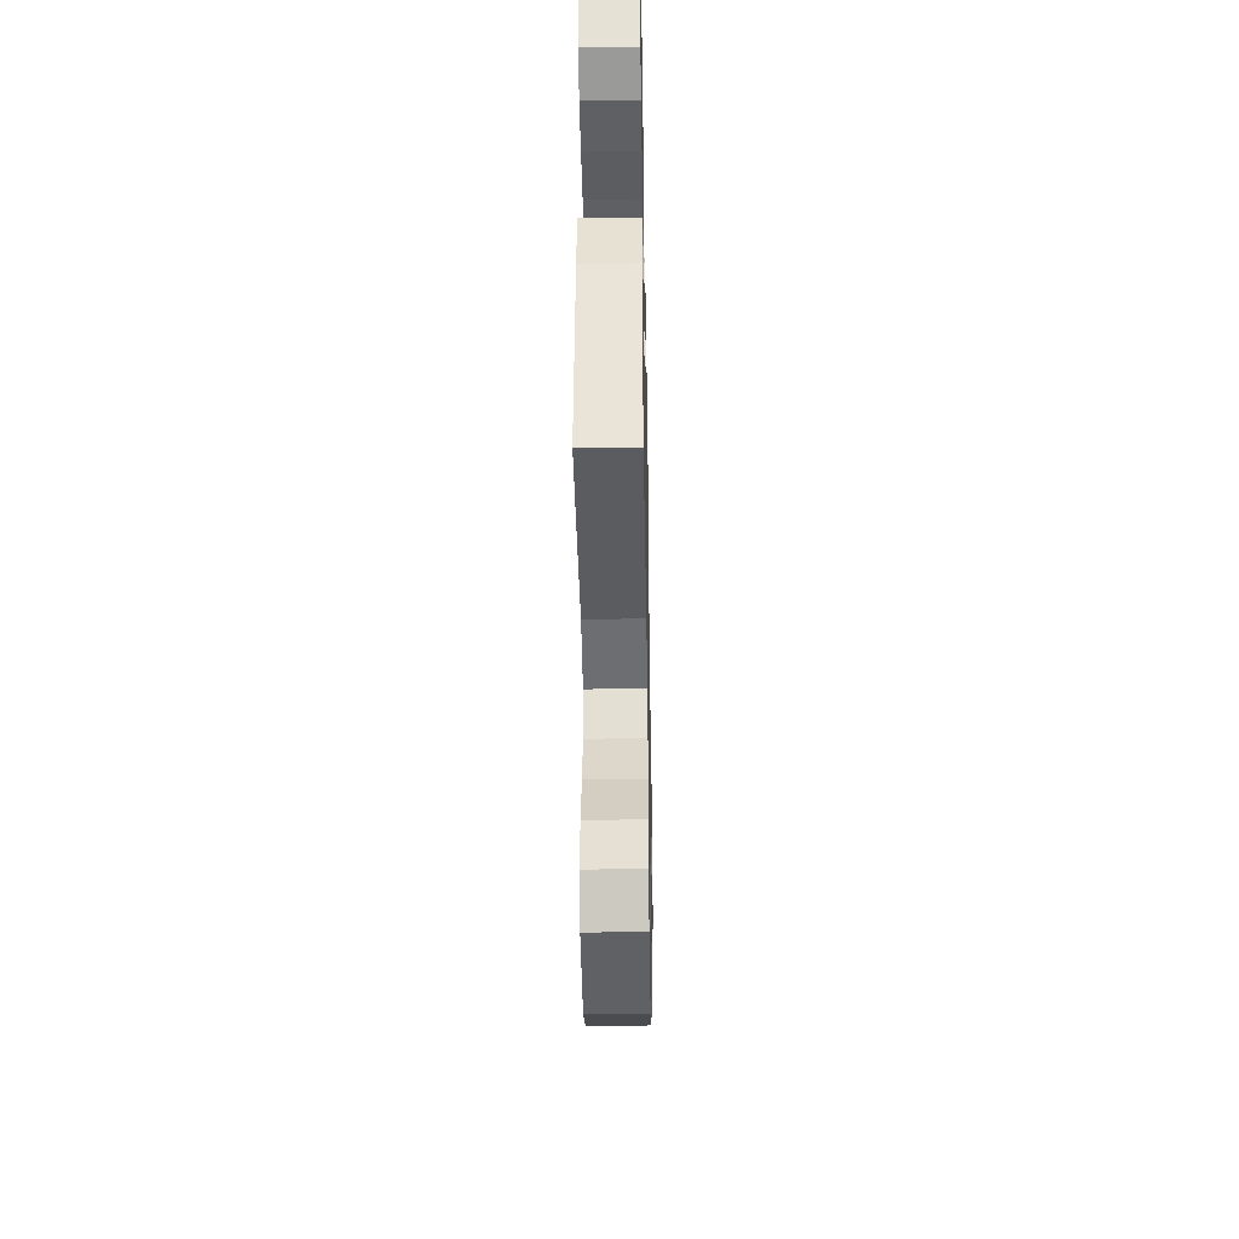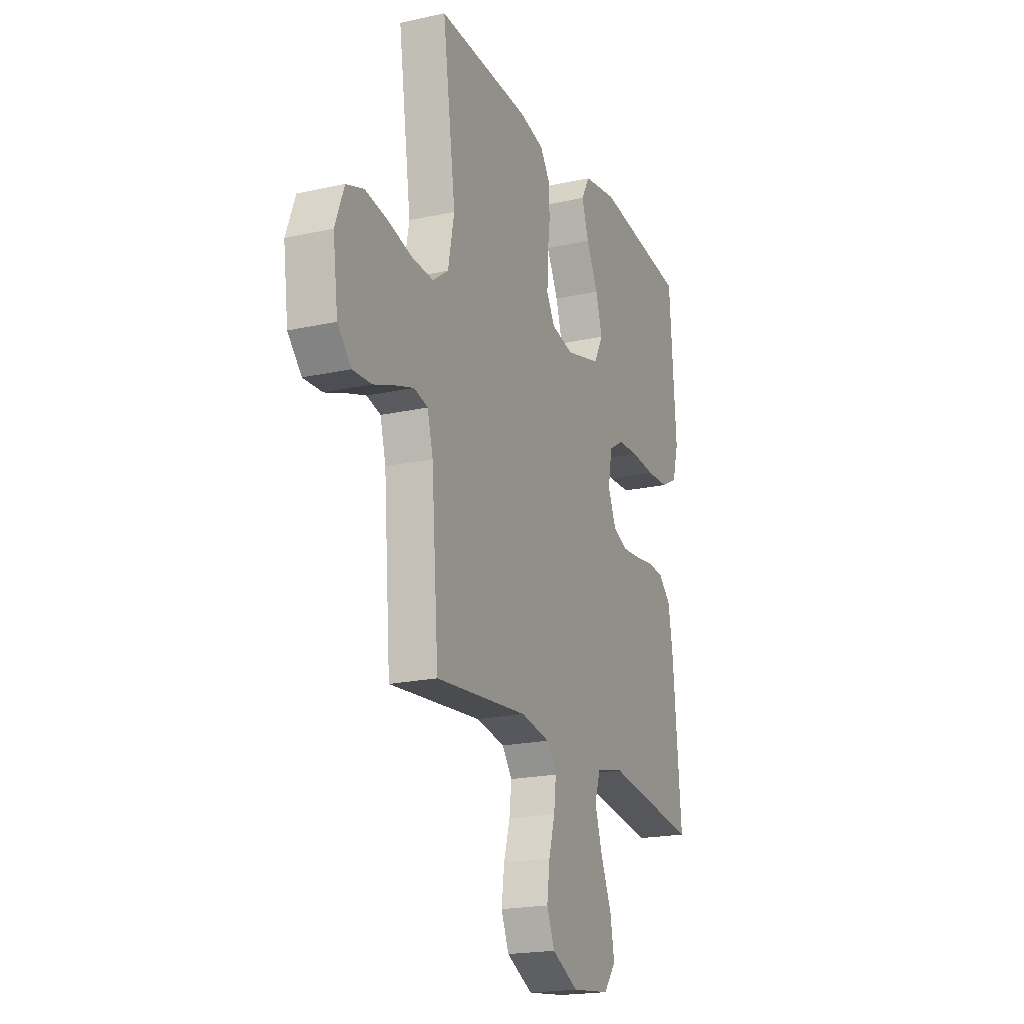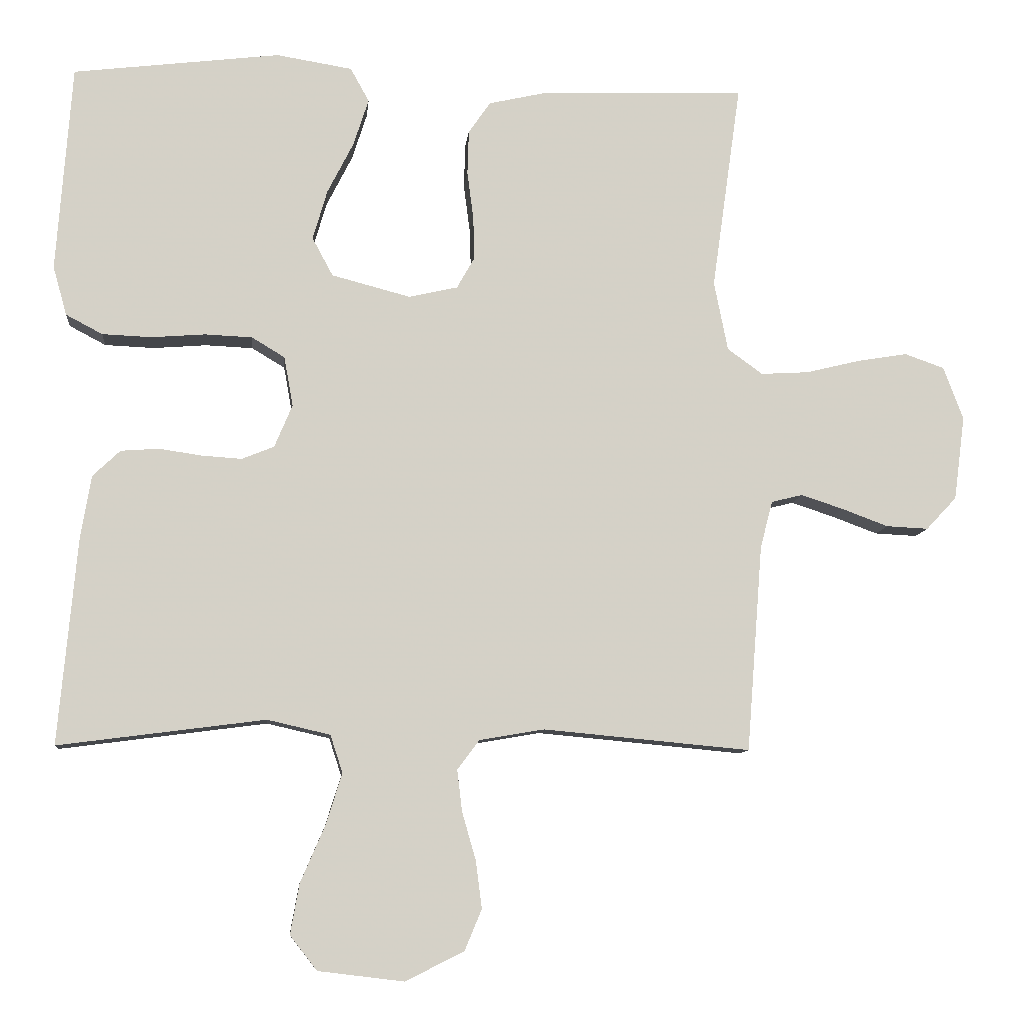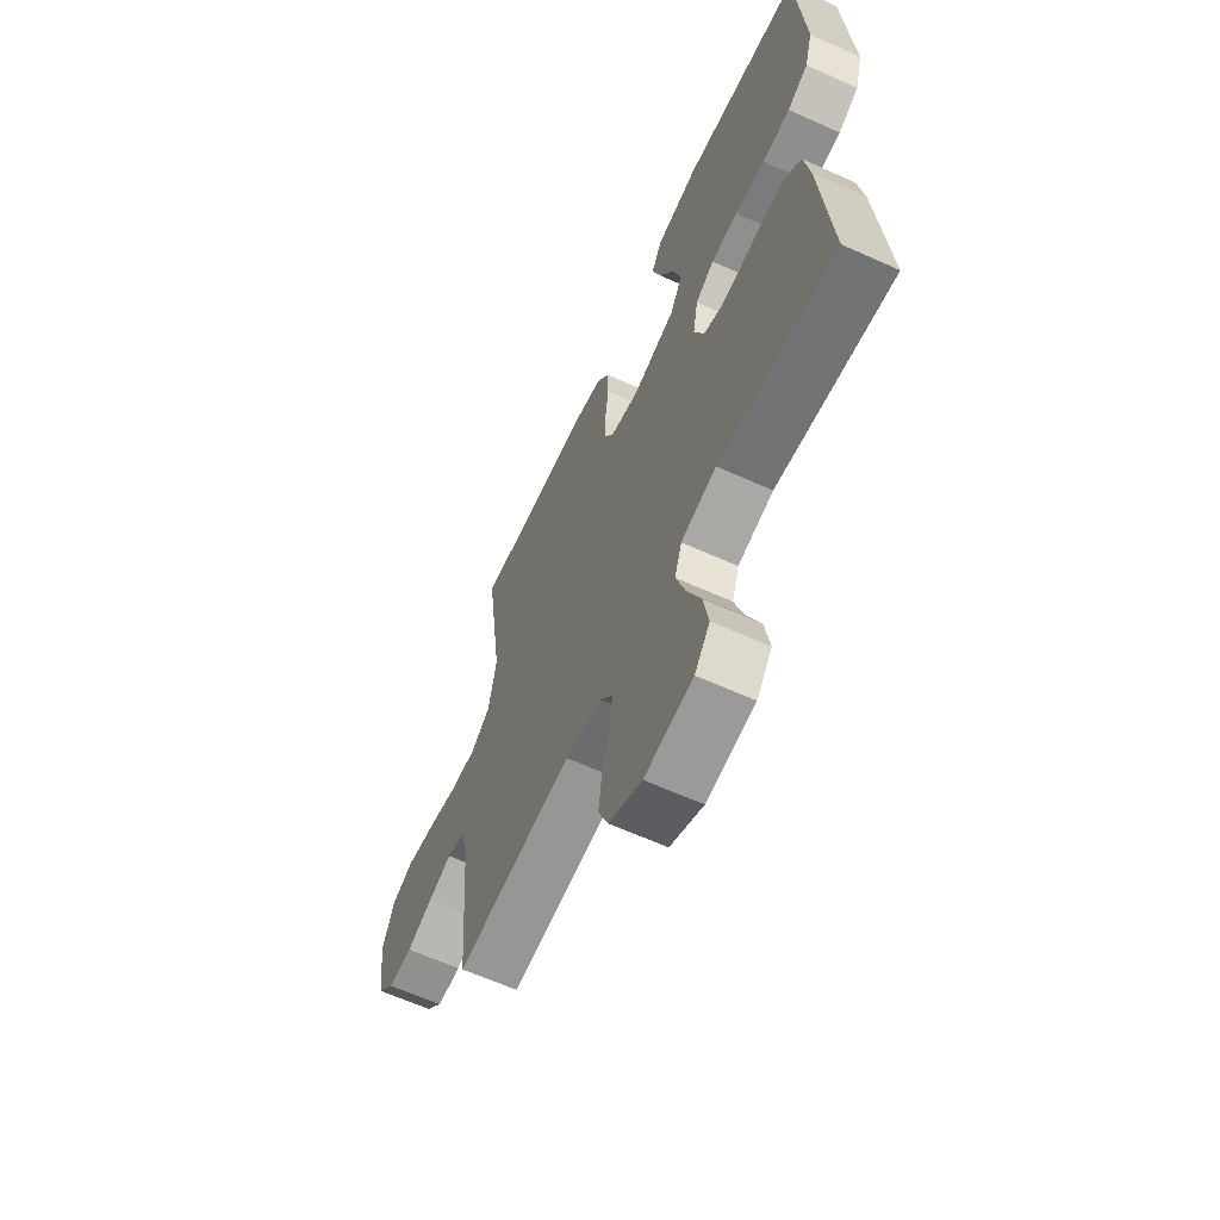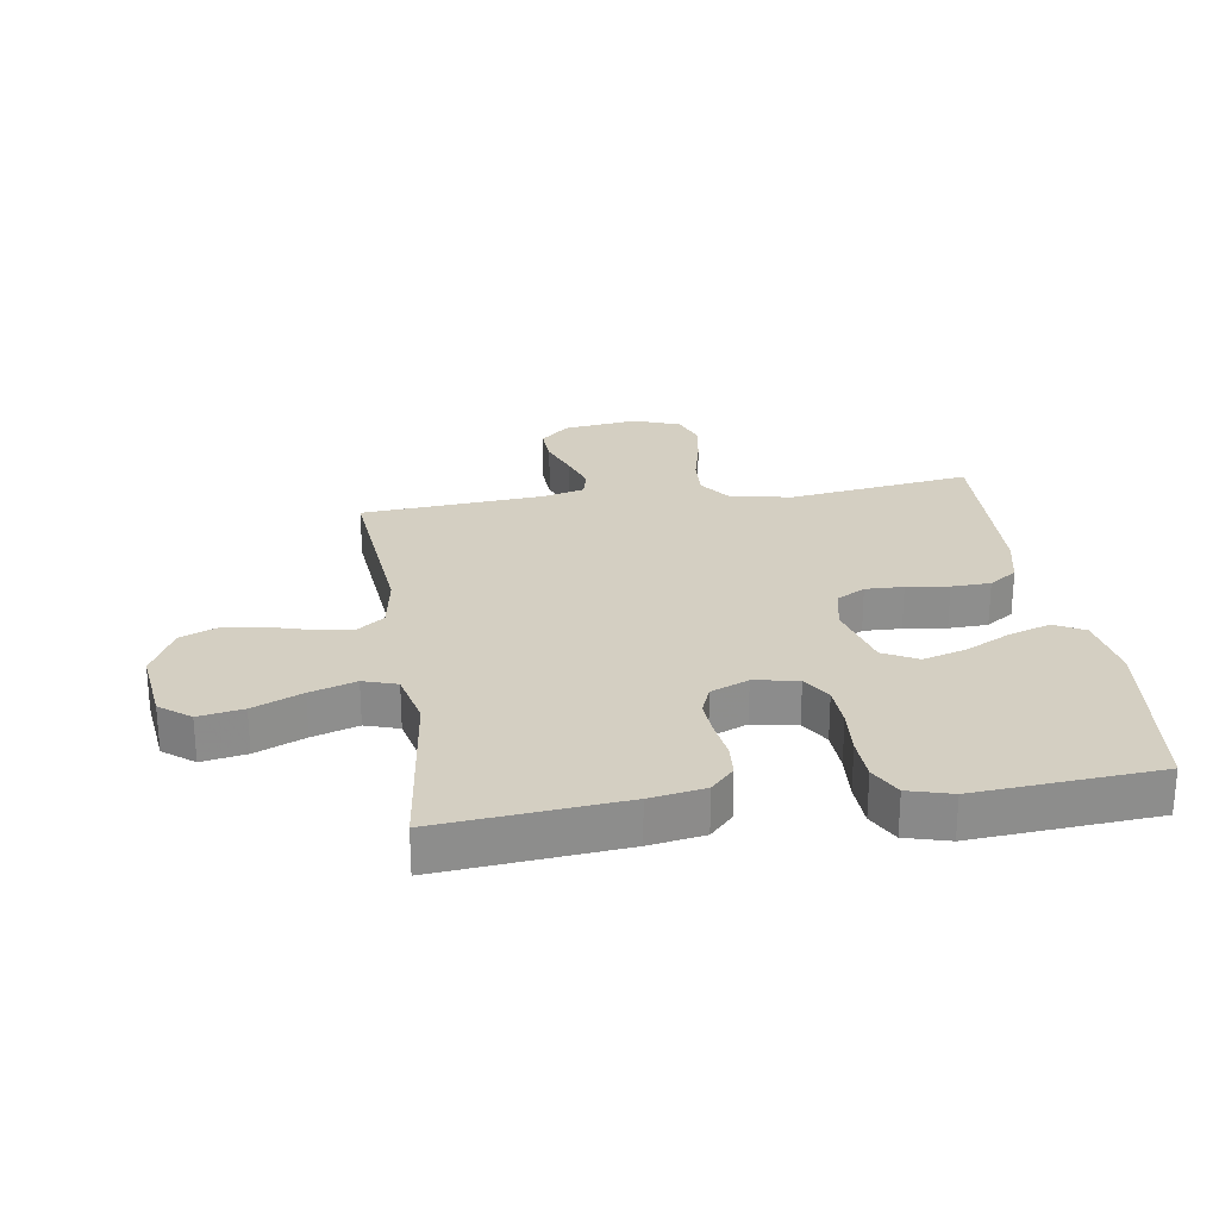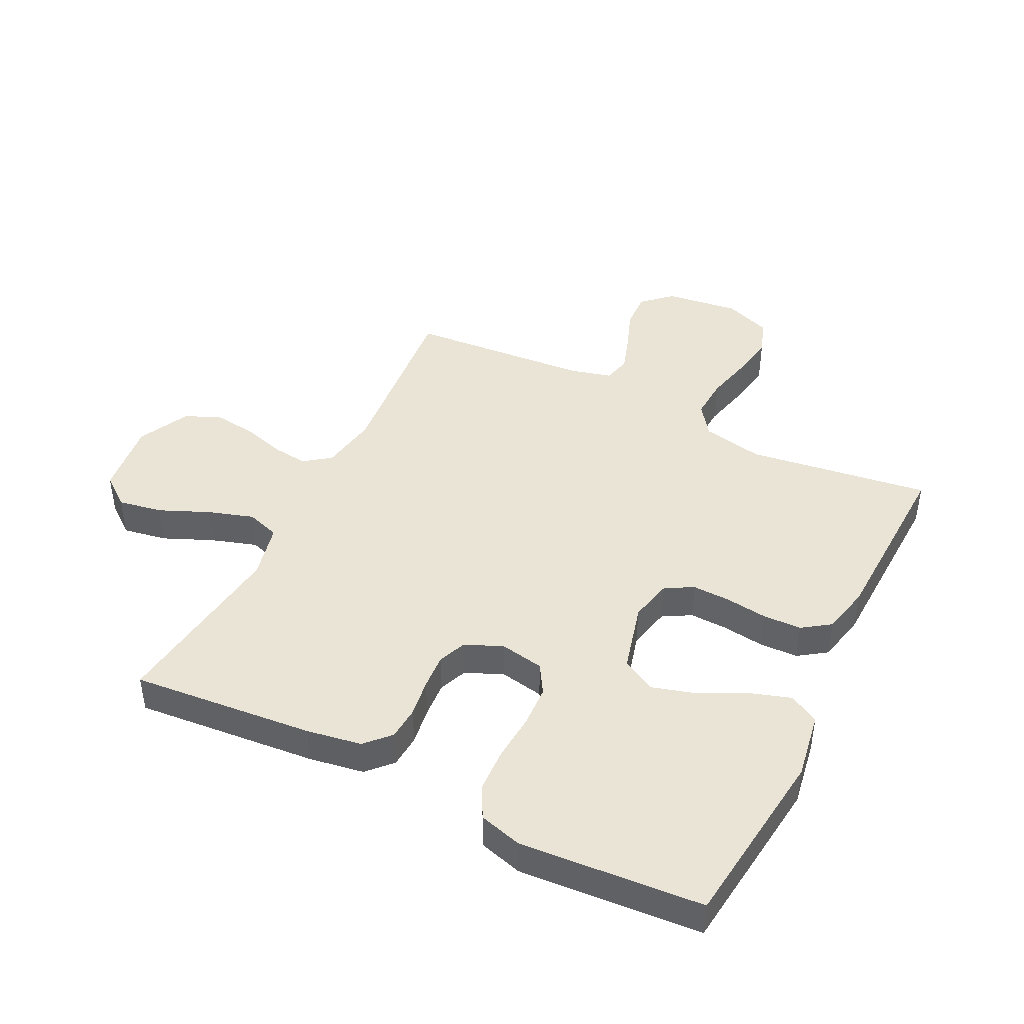
<metadata>
{"format":"obj","ext":"obj","renderer":"f3d","projection":"perspective","resolution":1024,"background":"white","views":[{"elev":-41.4,"azim":-89.0,"up":"+Z"},{"elev":-20.0,"azim":112.3,"up":"+Z"},{"elev":-9.4,"azim":-5.4,"up":"+Z"},{"elev":-62.8,"azim":-114.6,"up":"+Z"},{"elev":25.6,"azim":-98.7,"up":"+Y"},{"elev":43.9,"azim":-63.6,"up":"+Y"}]}
</metadata>
<code>
v 0.5 0.07 0.5
v 0.458 0.07 0.2
v 0.478 0.07 0.099
v 0.529 0.07 0.062
v 0.598 0.07 0.066
v 0.676 0.07 0.085
v 0.749 0.07 0.097
v 0.806 0.07 0.077
v 0.835 0.07 0
v 0.819 0.07 -0.122
v 0.775 0.07 -0.169
v 0.714 0.07 -0.166
v 0.647 0.07 -0.141
v 0.586 0.07 -0.121
v 0.541 0.07 -0.132
v 0.523 0.07 -0.2
v 0.5 0.07 -0.5
v 0.2 0.07 -0.472
v 0.106 0.07 -0.488
v 0.074 0.07 -0.531
v 0.081 0.07 -0.591
v 0.101 0.07 -0.66
v 0.11 0.07 -0.729
v 0.085 0.07 -0.789
v 0 0.07 -0.831
v -0.124 0.07 -0.816
v -0.163 0.07 -0.766
v -0.15 0.07 -0.693
v -0.115 0.07 -0.612
v -0.091 0.07 -0.537
v -0.109 0.07 -0.482
v -0.2 0.07 -0.461
v -0.5 0.07 -0.5
v -0.473 0.07 -0.2
v -0.458 0.07 -0.11
v -0.418 0.07 -0.072
v -0.363 0.07 -0.068
v -0.301 0.07 -0.077
v -0.243 0.07 -0.081
v -0.196 0.07 -0.062
v -0.17 0.07 0
v -0.183 0.07 0.072
v -0.231 0.07 0.101
v -0.3 0.07 0.104
v -0.377 0.07 0.098
v -0.449 0.07 0.101
v -0.502 0.07 0.129
v -0.522 0.07 0.2
v -0.5 0.07 0.5
v -0.2 0.07 0.536
v -0.09 0.07 0.518
v -0.063 0.07 0.469
v -0.085 0.07 0.401
v -0.123 0.07 0.326
v -0.144 0.07 0.254
v -0.114 0.07 0.198
v 0 0.07 0.168
v 0.071 0.07 0.184
v 0.097 0.07 0.23
v 0.095 0.07 0.292
v 0.086 0.07 0.361
v 0.088 0.07 0.425
v 0.12 0.07 0.471
v 0.2 0.07 0.489
v 0.5 0 0.5
v 0.458 0 0.2
v 0.478 0 0.099
v 0.529 0 0.062
v 0.598 0 0.066
v 0.676 0 0.085
v 0.749 0 0.097
v 0.806 0 0.077
v 0.835 0 0
v 0.819 0 -0.122
v 0.775 0 -0.169
v 0.714 0 -0.166
v 0.647 0 -0.141
v 0.586 0 -0.121
v 0.541 0 -0.132
v 0.523 0 -0.2
v 0.5 0 -0.5
v 0.2 0 -0.472
v 0.106 0 -0.488
v 0.074 0 -0.531
v 0.081 0 -0.591
v 0.101 0 -0.66
v 0.11 0 -0.729
v 0.085 0 -0.789
v 0 0 -0.831
v -0.124 0 -0.816
v -0.163 0 -0.766
v -0.15 0 -0.693
v -0.115 0 -0.612
v -0.091 0 -0.537
v -0.109 0 -0.482
v -0.2 0 -0.461
v -0.5 0 -0.5
v -0.473 0 -0.2
v -0.458 0 -0.11
v -0.418 0 -0.072
v -0.363 0 -0.068
v -0.301 0 -0.077
v -0.243 0 -0.081
v -0.196 0 -0.062
v -0.17 0 0
v -0.183 0 0.072
v -0.231 0 0.101
v -0.3 0 0.104
v -0.377 0 0.098
v -0.449 0 0.101
v -0.502 0 0.129
v -0.522 0 0.2
v -0.5 0 0.5
v -0.2 0 0.536
v -0.09 0 0.518
v -0.063 0 0.469
v -0.085 0 0.401
v -0.123 0 0.326
v -0.144 0 0.254
v -0.114 0 0.198
v 0 0 0.168
v 0.071 0 0.184
v 0.097 0 0.23
v 0.095 0 0.292
v 0.086 0 0.361
v 0.088 0 0.425
v 0.12 0 0.471
v 0.2 0 0.489
f 64 1 2
f 63 64 2
f 62 63 2
f 61 62 2
f 60 61 2
f 59 60 2 3
f 58 59 3 4
f 57 58 4
f 52 53 54
f 51 52 54
f 50 51 54
f 49 50 54
f 48 49 54
f 47 48 54
f 46 47 54
f 45 46 54
f 44 45 54
f 43 44 54 55
f 42 43 55 56
f 36 37 38
f 35 36 38
f 34 35 38
f 33 34 38
f 32 33 38
f 31 32 38 39
f 27 28 29
f 26 27 29
f 25 26 29
f 24 25 29
f 23 24 29
f 22 23 29
f 21 22 29
f 20 21 29 30
f 19 20 30 31
f 16 17 18
f 31 39 40
f 19 31 40
f 18 19 40
f 16 18 40
f 15 16 40
f 11 12 13
f 10 11 13
f 9 10 13
f 8 9 13
f 7 8 13
f 6 7 13
f 5 6 13
f 4 5 13 14
f 41 42 56 57
f 40 41 57
f 15 40 57
f 14 15 57
f 4 14 57
f 66 65 128
f 66 128 127
f 66 127 126
f 66 126 125
f 66 125 124
f 67 66 124 123
f 68 67 123 122
f 68 122 121
f 118 117 116
f 118 116 115
f 118 115 114
f 118 114 113
f 118 113 112
f 118 112 111
f 118 111 110
f 118 110 109
f 118 109 108
f 119 118 108 107
f 120 119 107 106
f 102 101 100
f 102 100 99
f 102 99 98
f 102 98 97
f 102 97 96
f 103 102 96 95
f 93 92 91
f 93 91 90
f 93 90 89
f 93 89 88
f 93 88 87
f 93 87 86
f 93 86 85
f 94 93 85 84
f 95 94 84 83
f 82 81 80
f 104 103 95
f 104 95 83
f 104 83 82
f 104 82 80
f 104 80 79
f 77 76 75
f 77 75 74
f 77 74 73
f 77 73 72
f 77 72 71
f 77 71 70
f 77 70 69
f 78 77 69 68
f 121 120 106 105
f 121 105 104
f 121 104 79
f 121 79 78
f 121 78 68
f 1 65 66 2
f 2 66 67 3
f 3 67 68 4
f 4 68 69 5
f 5 69 70 6
f 6 70 71 7
f 7 71 72 8
f 8 72 73 9
f 9 73 74 10
f 10 74 75 11
f 11 75 76 12
f 12 76 77 13
f 13 77 78 14
f 14 78 79 15
f 15 79 80 16
f 16 80 81 17
f 17 81 82 18
f 18 82 83 19
f 19 83 84 20
f 20 84 85 21
f 21 85 86 22
f 22 86 87 23
f 23 87 88 24
f 24 88 89 25
f 25 89 90 26
f 26 90 91 27
f 27 91 92 28
f 28 92 93 29
f 29 93 94 30
f 30 94 95 31
f 31 95 96 32
f 32 96 97 33
f 33 97 98 34
f 34 98 99 35
f 35 99 100 36
f 36 100 101 37
f 37 101 102 38
f 38 102 103 39
f 39 103 104 40
f 40 104 105 41
f 41 105 106 42
f 42 106 107 43
f 43 107 108 44
f 44 108 109 45
f 45 109 110 46
f 46 110 111 47
f 47 111 112 48
f 48 112 113 49
f 49 113 114 50
f 50 114 115 51
f 51 115 116 52
f 52 116 117 53
f 53 117 118 54
f 54 118 119 55
f 55 119 120 56
f 56 120 121 57
f 57 121 122 58
f 58 122 123 59
f 59 123 124 60
f 60 124 125 61
f 61 125 126 62
f 62 126 127 63
f 63 127 128 64
f 64 128 65 1

</code>
